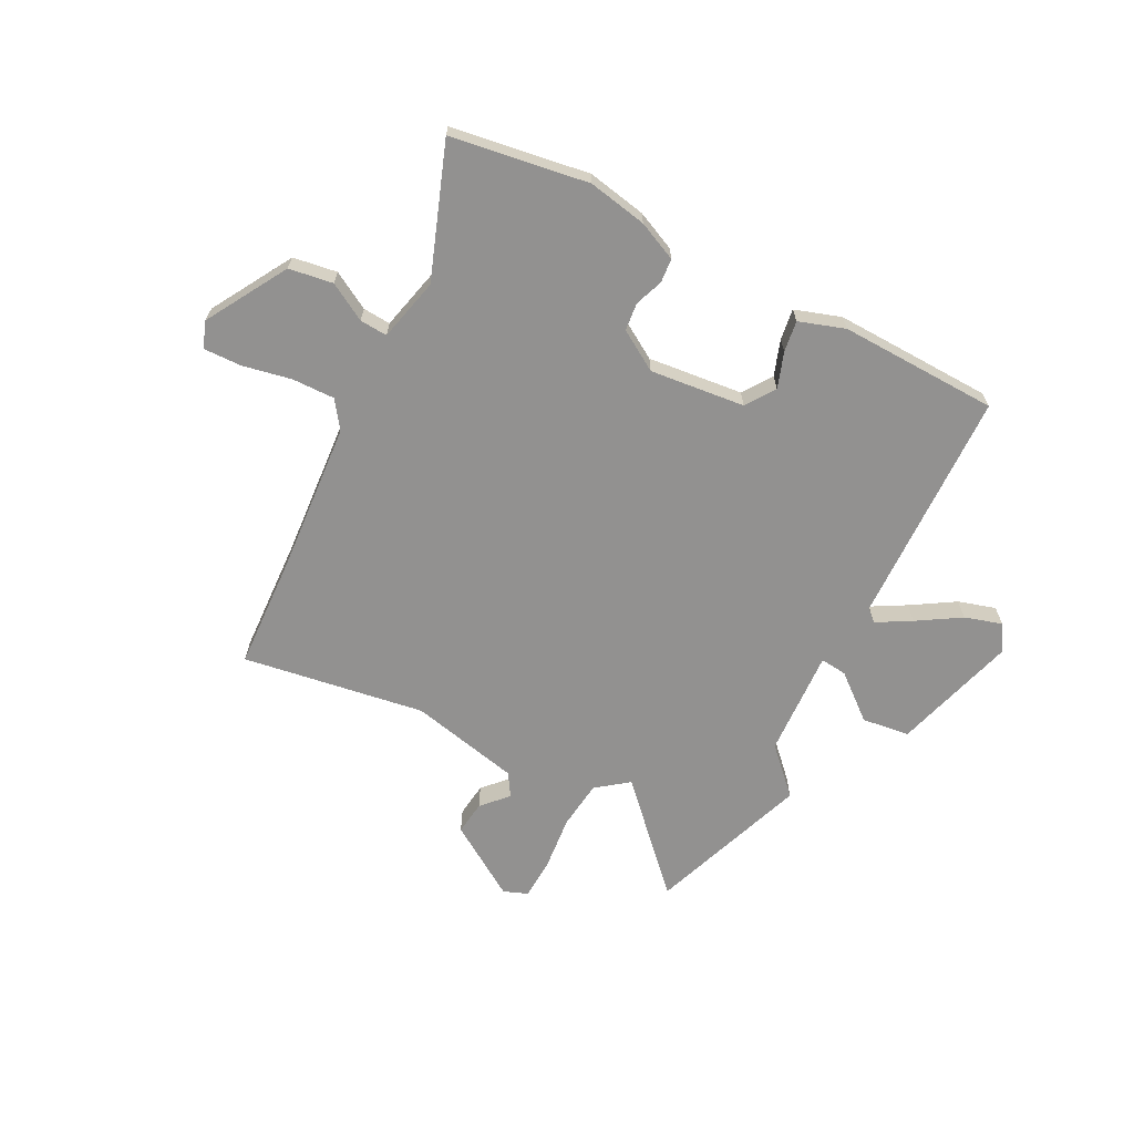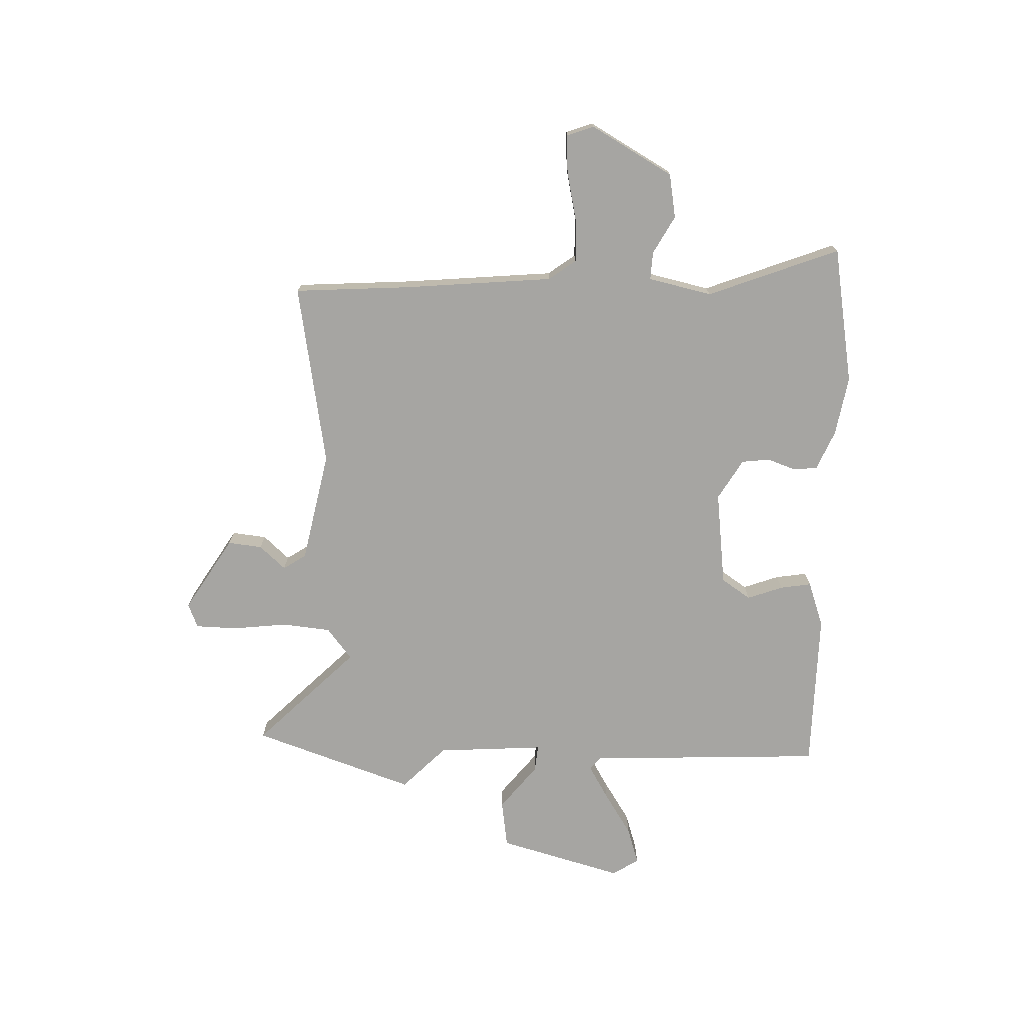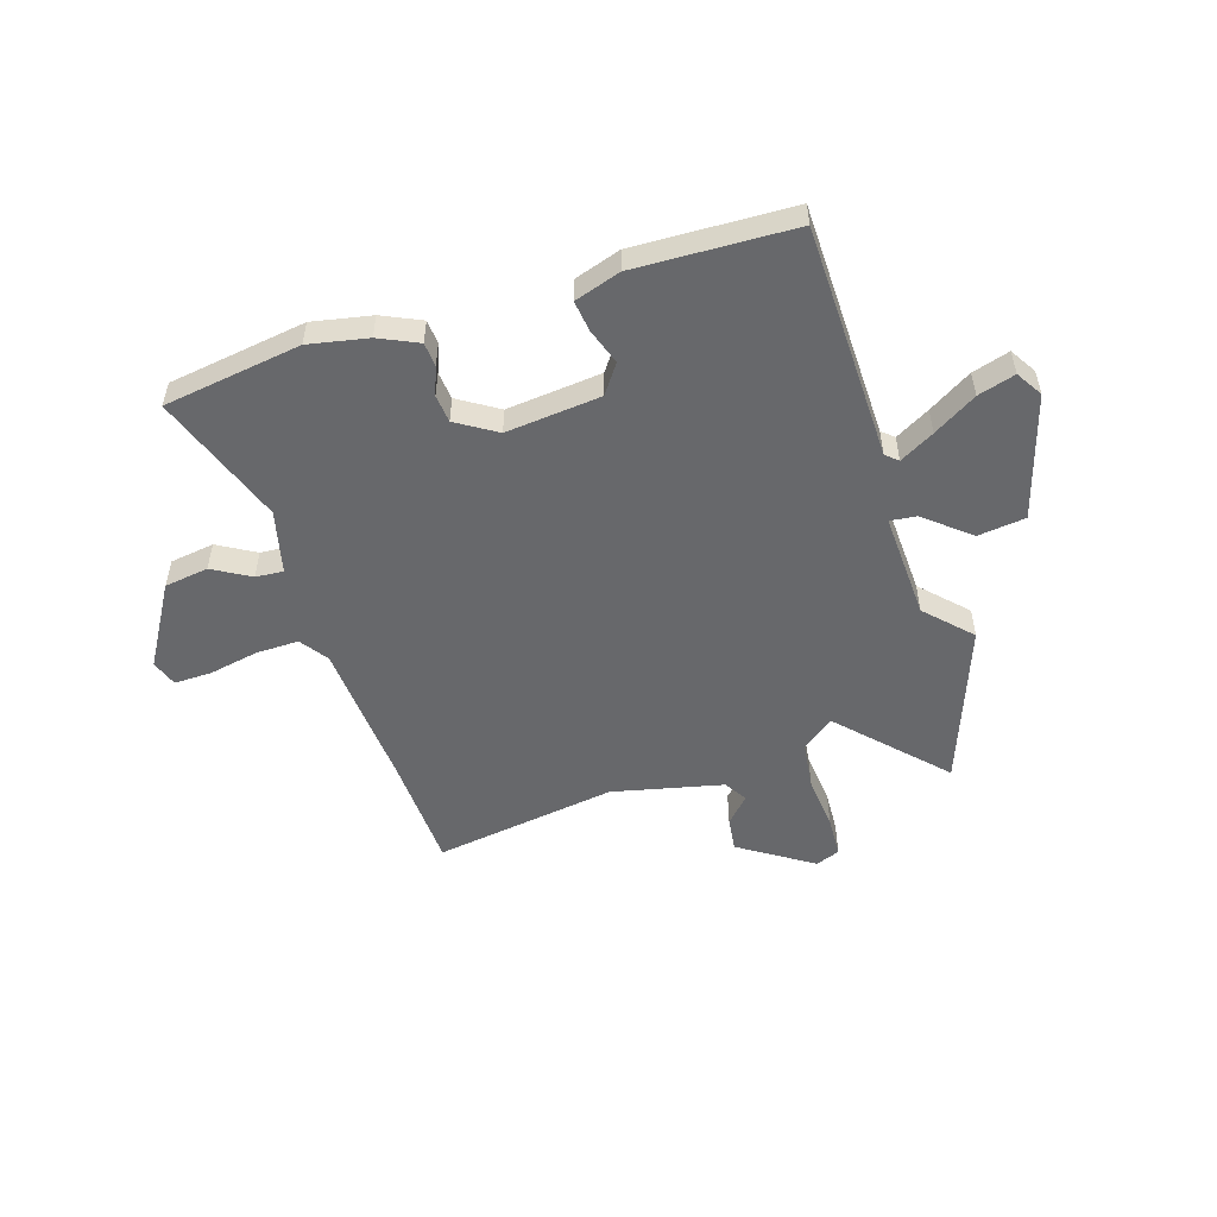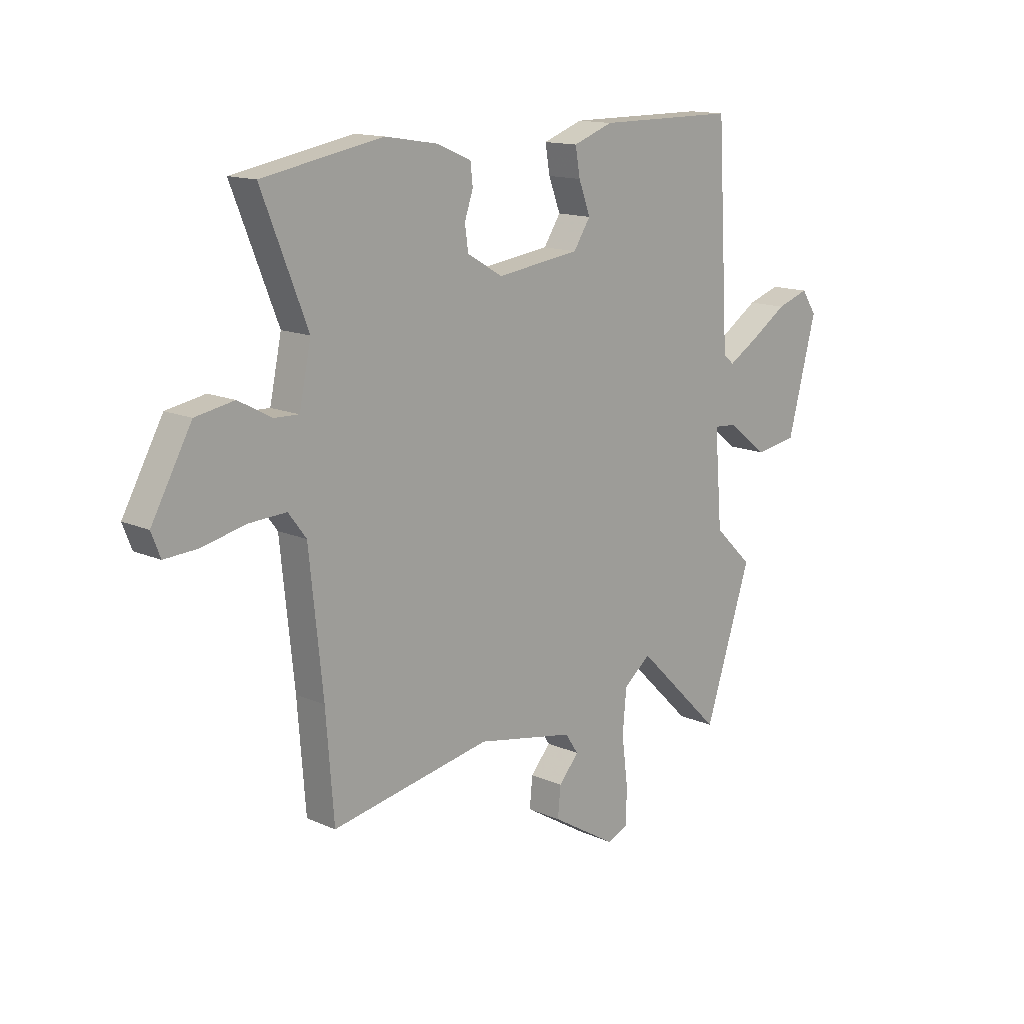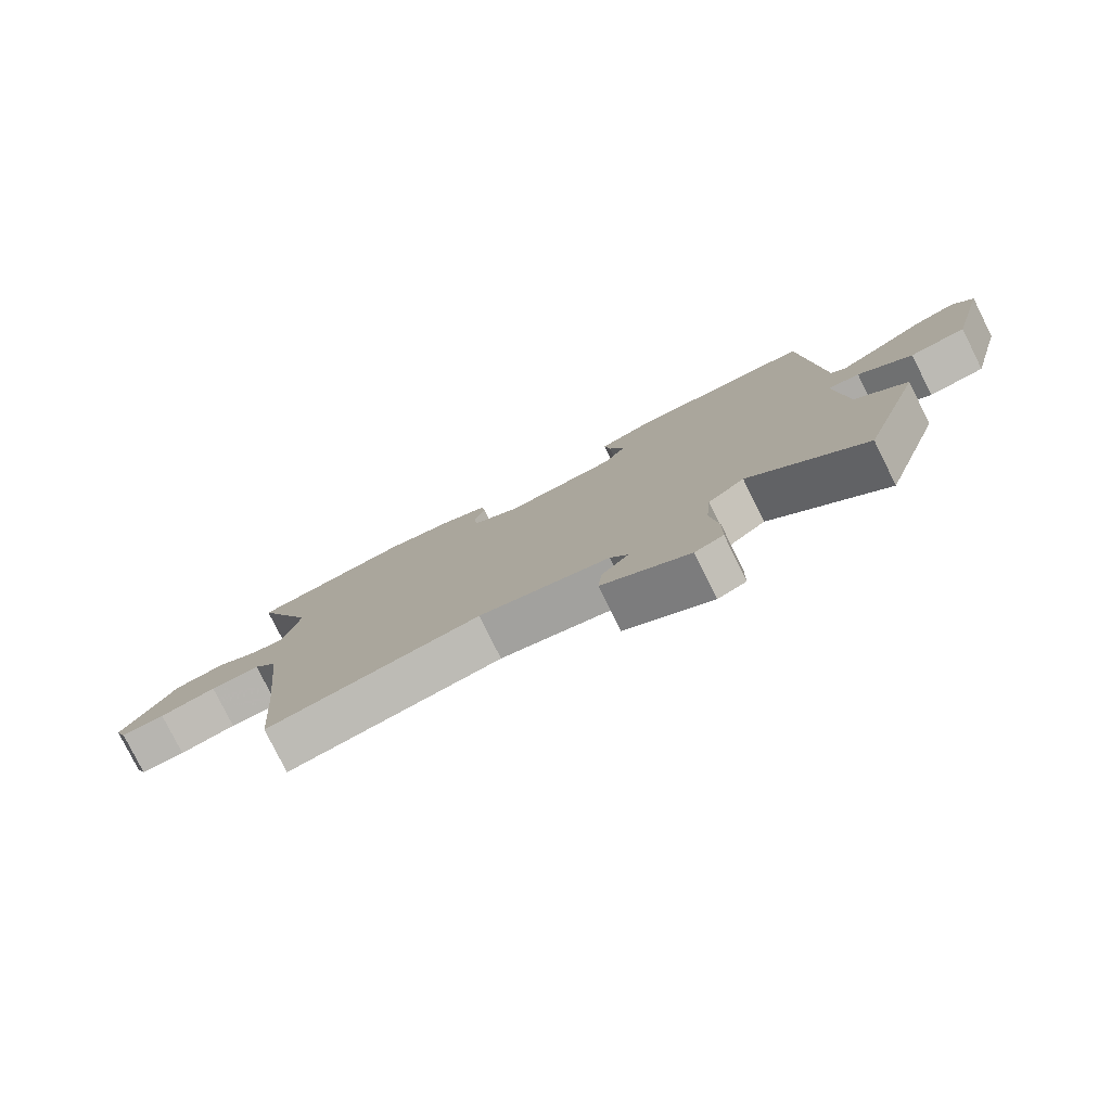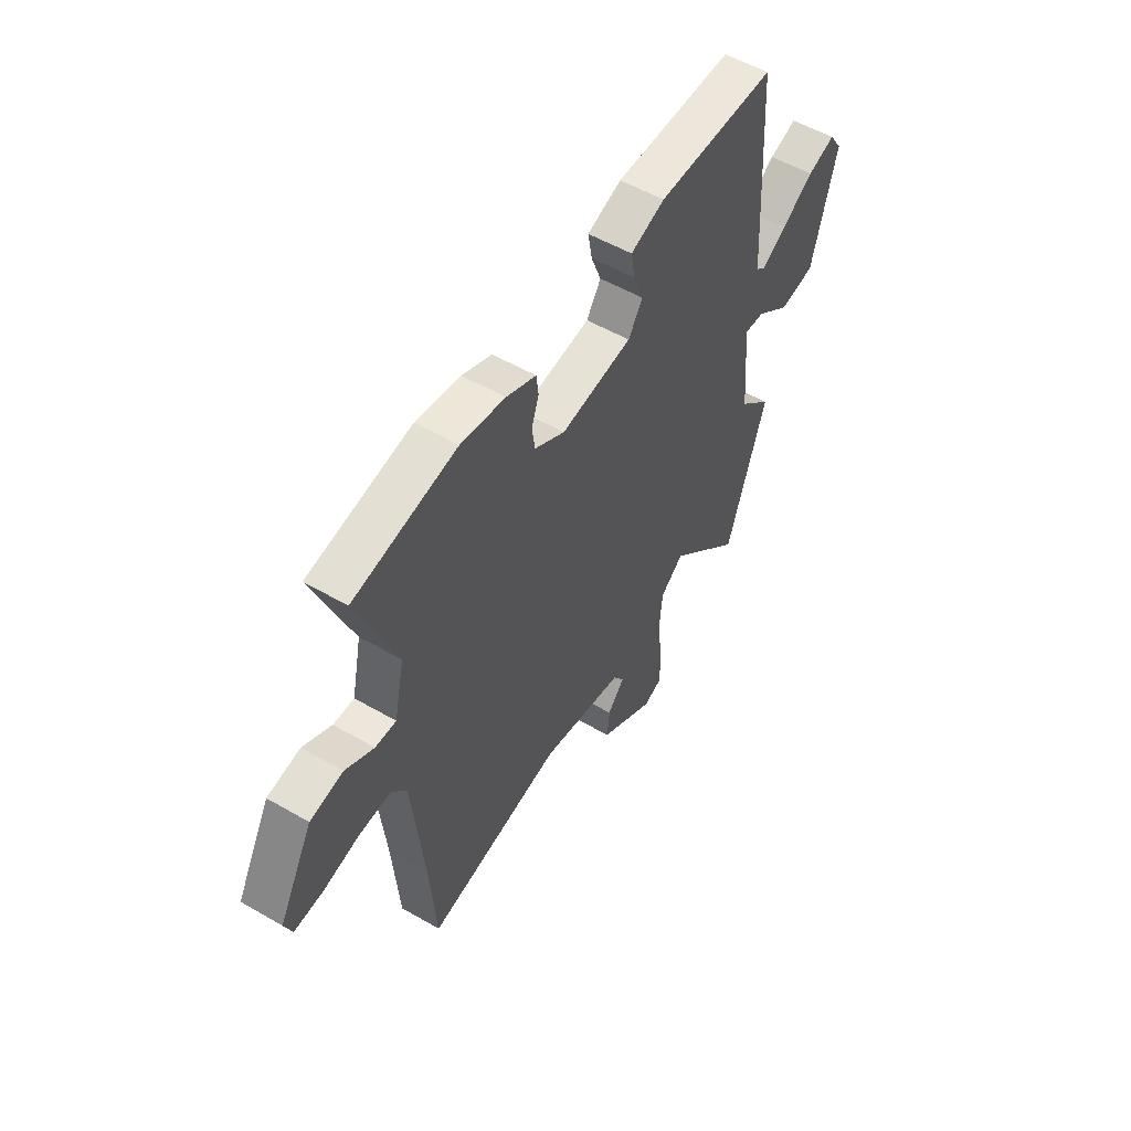
<metadata>
{"format":"obj","ext":"obj","renderer":"f3d","projection":"perspective","resolution":1024,"background":"white","views":[{"elev":-66.1,"azim":-28.9,"up":"+Y"},{"elev":-73.8,"azim":-92.6,"up":"+Y"},{"elev":-52.4,"azim":15.6,"up":"+Y"},{"elev":14.1,"azim":-45.6,"up":"+Z"},{"elev":-79.2,"azim":26.5,"up":"+Z"},{"elev":54.1,"azim":-58.4,"up":"+Z"}]}
</metadata>
<code>
v -0.494 0.07 -0.579
v -0.511 0.07 -0.362
v -0.54 0.07 -0.084
v -0.578 0.07 -0.034
v -0.658 0.07 -0.038
v -0.749 0.07 -0.059
v -0.82 0.07 -0.063
v -0.839 0.07 -0.014
v -0.754 0.07 0.14
v -0.672 0.07 0.155
v -0.601 0.07 0.117
v -0.549 0.07 0.115
v -0.524 0.07 0.234
v -0.621 0.07 0.478
v -0.365 0.07 0.525
v -0.254 0.07 0.507
v -0.18 0.07 0.476
v -0.175 0.07 0.431
v -0.193 0.07 0.378
v -0.186 0.07 0.326
v -0.11 0.07 0.282
v 0.067 0.07 0.306
v 0.103 0.07 0.361
v 0.078 0.07 0.427
v 0.068 0.07 0.485
v 0.153 0.07 0.516
v 0.45 0.07 0.516
v 0.475 0.07 0.075
v 0.498 0.07 0.056
v 0.561 0.07 0.094
v 0.64 0.07 0.146
v 0.709 0.07 0.169
v 0.741 0.07 0.121
v 0.68 0.07 -0.113
v 0.591 0.07 -0.127
v 0.506 0.07 -0.061
v 0.456 0.07 -0.057
v 0.472 0.07 -0.257
v 0.554 0.07 -0.336
v 0.455 0.07 -0.638
v 0.271 0.07 -0.458
v 0.213 0.07 -0.505
v 0.205 0.07 -0.596
v 0.218 0.07 -0.698
v 0.217 0.07 -0.776
v 0.172 0.07 -0.795
v 0.033 0.07 -0.711
v 0.039 0.07 -0.647
v 0.082 0.07 -0.598
v 0.054 0.07 -0.556
v -0.154 0.07 -0.516
v -0.494 0 -0.579
v -0.511 0 -0.362
v -0.54 0 -0.084
v -0.578 0 -0.034
v -0.658 0 -0.038
v -0.749 0 -0.059
v -0.82 0 -0.063
v -0.839 0 -0.014
v -0.754 0 0.14
v -0.672 0 0.155
v -0.601 0 0.117
v -0.549 0 0.115
v -0.524 0 0.234
v -0.621 0 0.478
v -0.365 0 0.525
v -0.254 0 0.507
v -0.18 0 0.476
v -0.175 0 0.431
v -0.193 0 0.378
v -0.186 0 0.326
v -0.11 0 0.282
v 0.067 0 0.306
v 0.103 0 0.361
v 0.078 0 0.427
v 0.068 0 0.485
v 0.153 0 0.516
v 0.45 0 0.516
v 0.475 0 0.075
v 0.498 0 0.056
v 0.561 0 0.094
v 0.64 0 0.146
v 0.709 0 0.169
v 0.741 0 0.121
v 0.68 0 -0.113
v 0.591 0 -0.127
v 0.506 0 -0.061
v 0.456 0 -0.057
v 0.472 0 -0.257
v 0.554 0 -0.336
v 0.455 0 -0.638
v 0.271 0 -0.458
v 0.213 0 -0.505
v 0.205 0 -0.596
v 0.218 0 -0.698
v 0.217 0 -0.776
v 0.172 0 -0.795
v 0.033 0 -0.711
v 0.039 0 -0.647
v 0.082 0 -0.598
v 0.054 0 -0.556
v -0.154 0 -0.516
f 46 47 48 49
f 44 45 46 49
f 43 44 49 50
f 42 43 50
f 41 42 50 51
f 38 39 40 41
f 37 38 41 51
f 33 34 35 36
f 33 36 37
f 30 31 32 33
f 29 30 33 37
f 28 29 37 51
f 23 24 25 26
f 23 26 27 28
f 16 17 18 19
f 16 19 20
f 13 14 15 16
f 12 13 16 20
f 8 9 10 11
f 8 11 12
f 5 6 7 8
f 4 5 8 12
f 3 4 12 20
f 28 51 1 2
f 22 23 28
f 21 22 28 2
f 2 3 20 21
f 100 99 98 97
f 100 97 96 95
f 101 100 95 94
f 101 94 93
f 102 101 93 92
f 92 91 90 89
f 102 92 89 88
f 87 86 85 84
f 88 87 84
f 84 83 82 81
f 88 84 81 80
f 102 88 80 79
f 77 76 75 74
f 79 78 77 74
f 70 69 68 67
f 71 70 67
f 67 66 65 64
f 71 67 64 63
f 62 61 60 59
f 63 62 59
f 59 58 57 56
f 63 59 56 55
f 71 63 55 54
f 53 52 102 79
f 79 74 73
f 53 79 73 72
f 72 71 54 53
f 1 52 53 2
f 2 53 54 3
f 3 54 55 4
f 4 55 56 5
f 5 56 57 6
f 6 57 58 7
f 7 58 59 8
f 8 59 60 9
f 9 60 61 10
f 10 61 62 11
f 11 62 63 12
f 12 63 64 13
f 13 64 65 14
f 14 65 66 15
f 15 66 67 16
f 16 67 68 17
f 17 68 69 18
f 18 69 70 19
f 19 70 71 20
f 20 71 72 21
f 21 72 73 22
f 22 73 74 23
f 23 74 75 24
f 24 75 76 25
f 25 76 77 26
f 26 77 78 27
f 27 78 79 28
f 28 79 80 29
f 29 80 81 30
f 30 81 82 31
f 31 82 83 32
f 32 83 84 33
f 33 84 85 34
f 34 85 86 35
f 35 86 87 36
f 36 87 88 37
f 37 88 89 38
f 38 89 90 39
f 39 90 91 40
f 40 91 92 41
f 41 92 93 42
f 42 93 94 43
f 43 94 95 44
f 44 95 96 45
f 45 96 97 46
f 46 97 98 47
f 47 98 99 48
f 48 99 100 49
f 49 100 101 50
f 50 101 102 51
f 51 102 52 1

</code>
